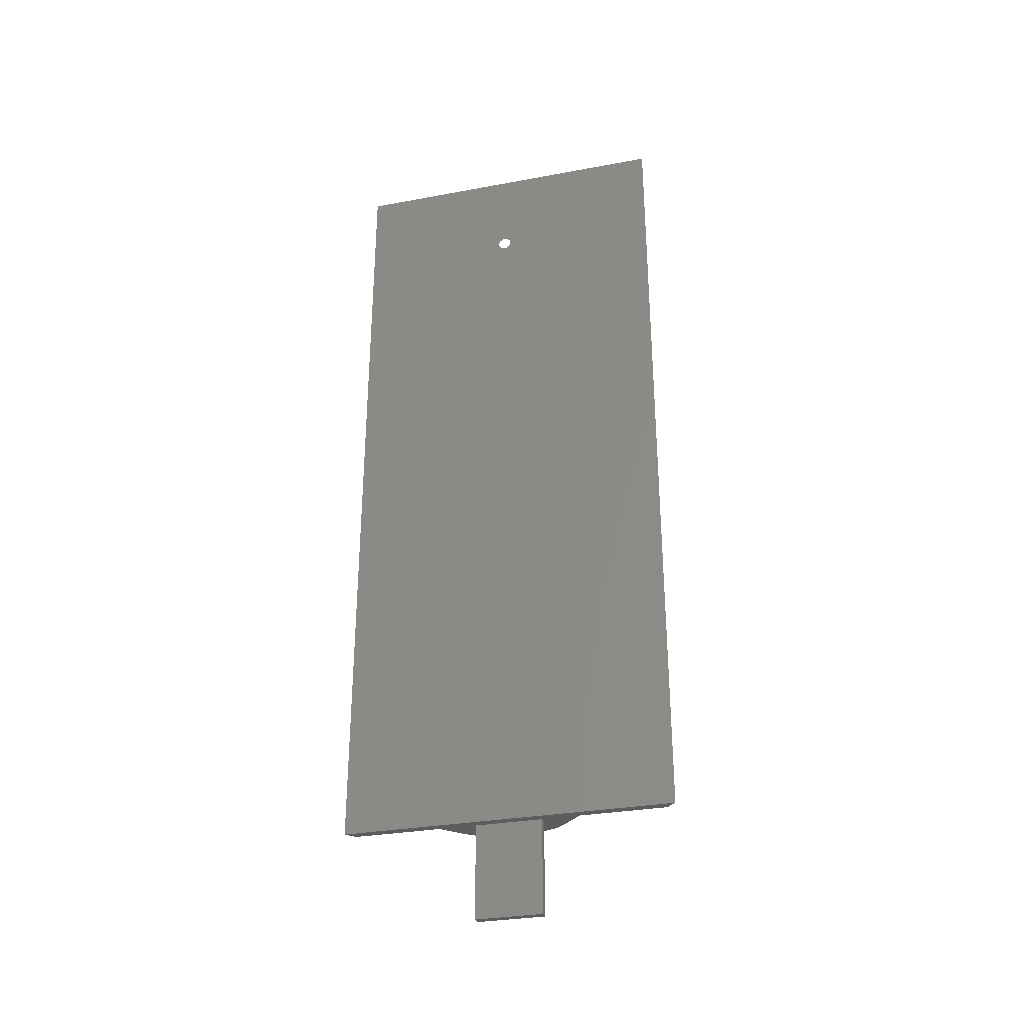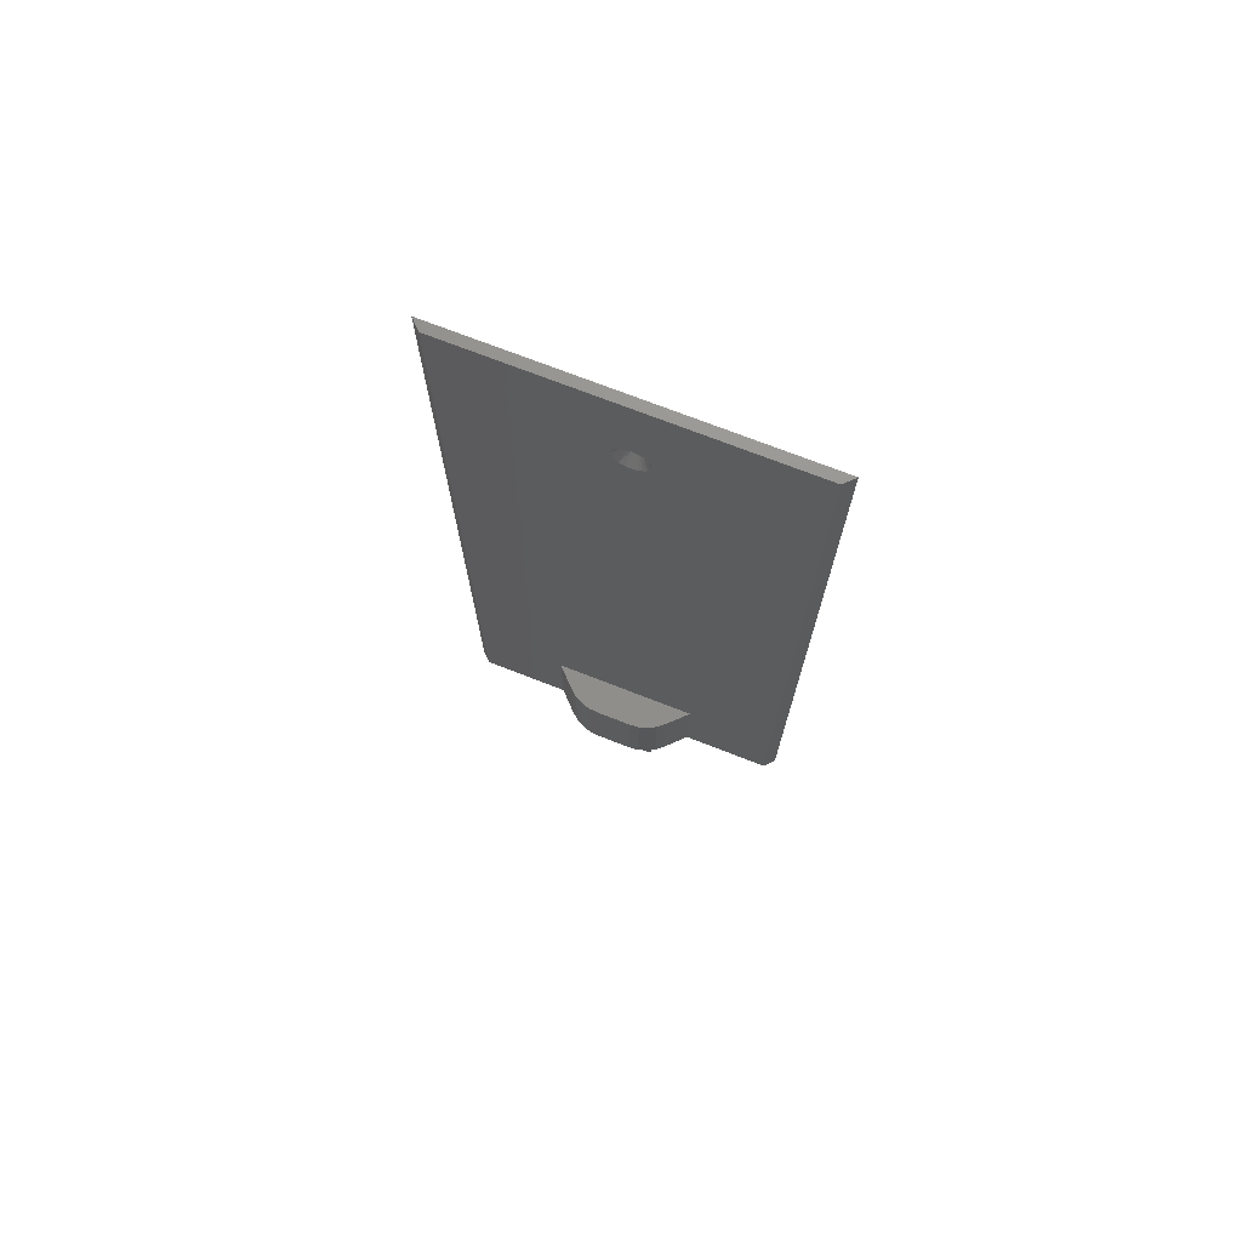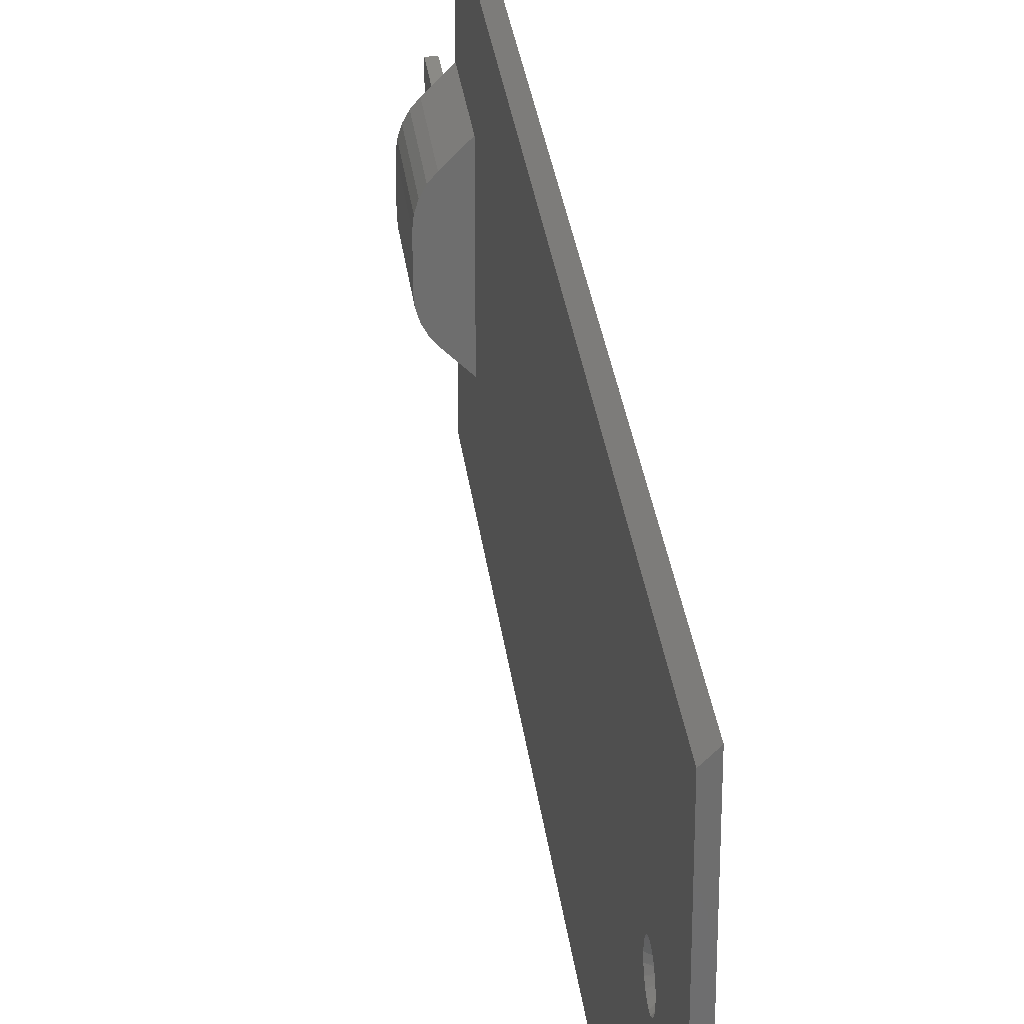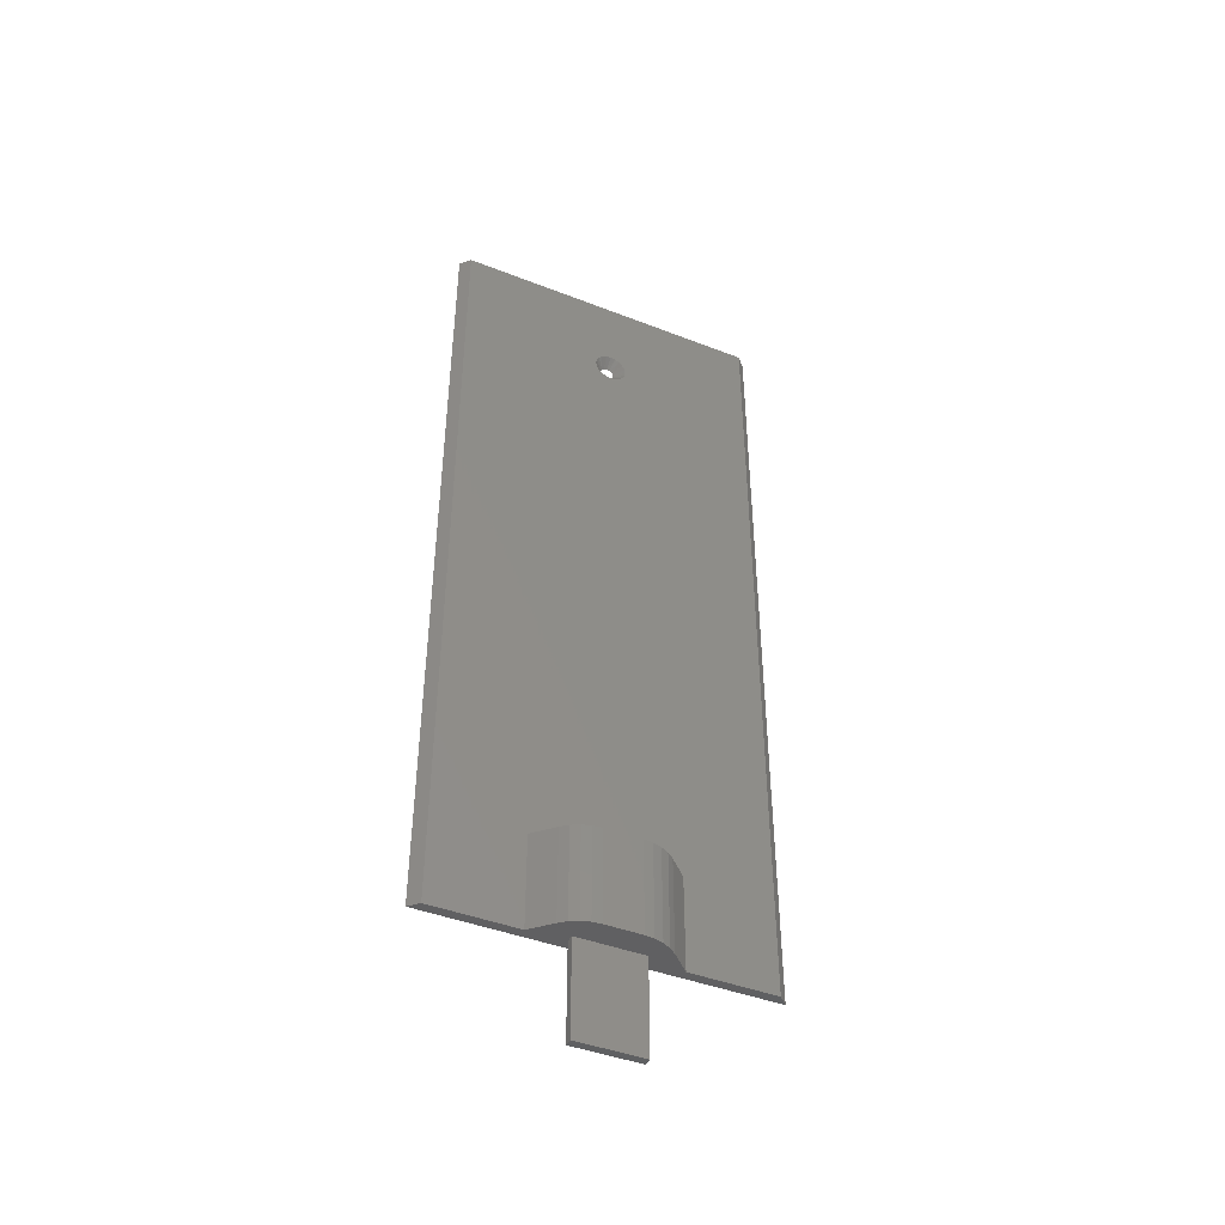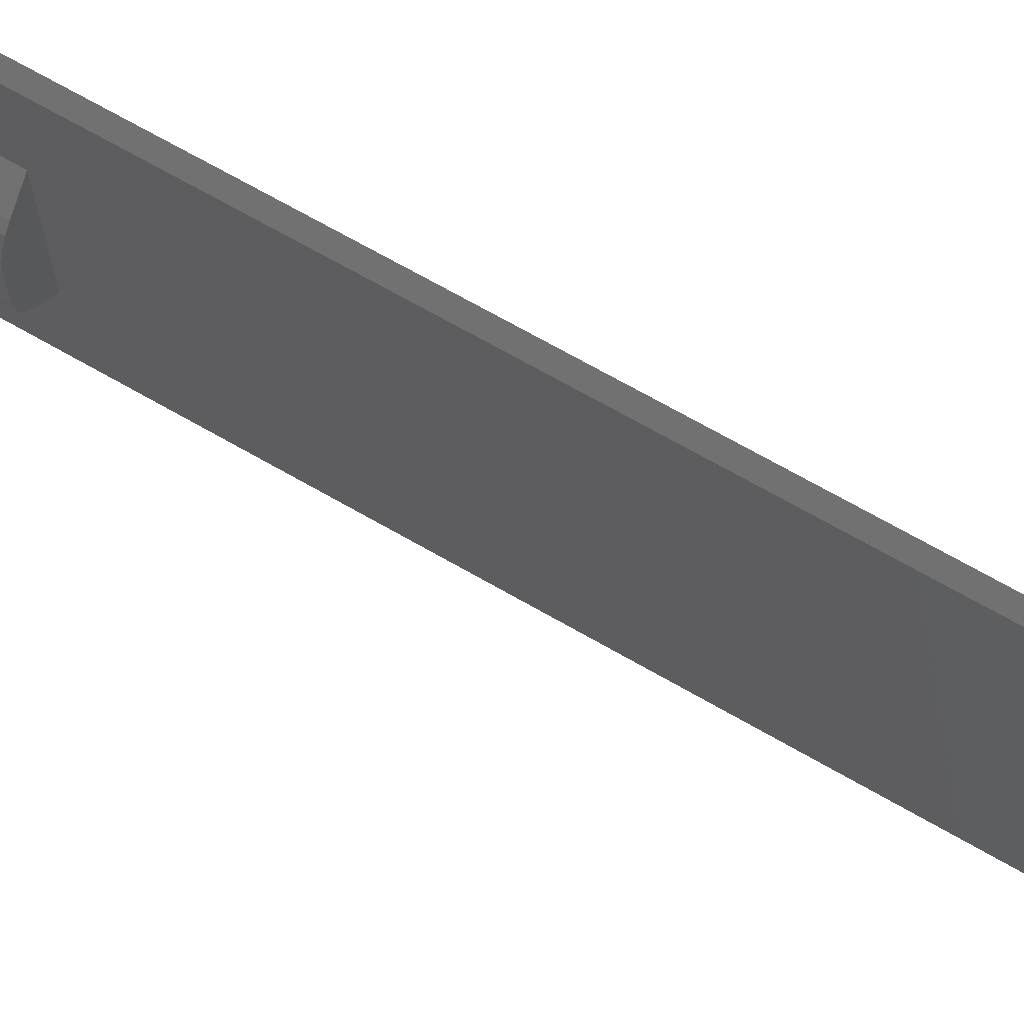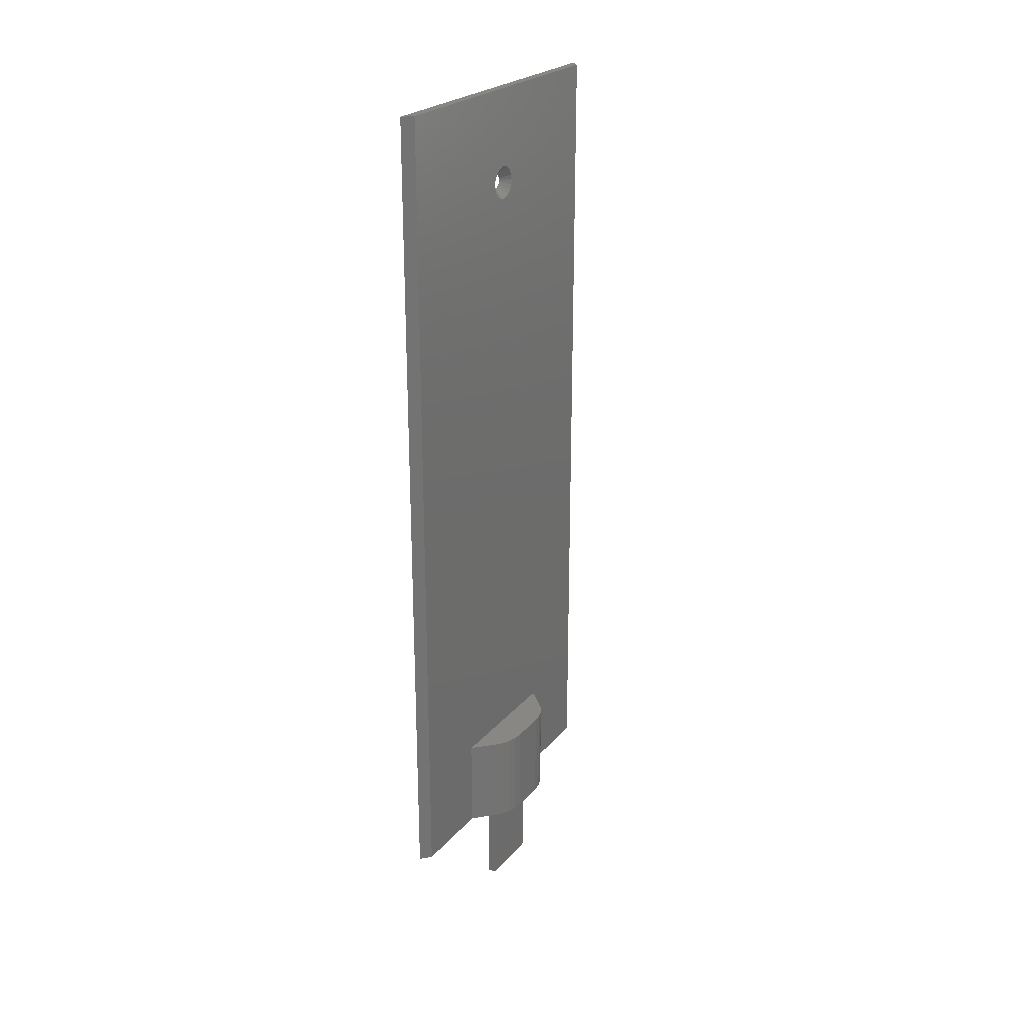
<metadata>
{"format":"stl","ext":"stl","renderer":"f3d","projection":"perspective","resolution":1024,"background":"white","views":[{"elev":-31.0,"azim":-75.1,"up":"+Y"},{"elev":72.4,"azim":111.4,"up":"+Y"},{"elev":30.1,"azim":173.3,"up":"+Z"},{"elev":-43.4,"azim":65.3,"up":"+Y"},{"elev":69.5,"azim":119.9,"up":"+Z"},{"elev":24.2,"azim":30.1,"up":"+Y"}]}
</metadata>
<code>
# stl→obj: 74 verts, 148 faces
v 2 346 68.65
v 2 173 68.65
v 2 173 50.32
v 2 193 50.32
v 2 326 38.15
v 2 327.1 37.98
v 2 328.1 37.48
v 2 328.8 36.7
v 2 329.3 35.73
v 2 329.5 34.65
v 2 346 2
v 2 193 20.32
v 2 322.5 34.65
v 2 322.7 35.73
v 2 323.2 36.7
v 2 323.9 37.48
v 2 324.9 37.98
v 2 326 31.15
v 2 324.9 31.32
v 2 323.9 31.82
v 2 323.2 32.59
v 2 322.7 33.57
v 2 329.3 33.57
v 2 328.8 32.59
v 2 328.1 31.82
v 2 327.1 31.32
v 2 173 20.32
v 2 173 2
v 0 346 0
v 0 173 0
v 0 326.3 33.18
v 0 326.9 33.47
v 0 327.4 34
v 0 327.5 34.65
v -1.259e-13 346 70.65
v -1.259e-13 173 70.65
v 0 324.5 34.65
v 0 324.6 34
v 0 325.1 33.47
v 0 325.7 33.18
v 0 326.3 36.11
v 0 325.7 36.11
v 0 325.1 35.82
v 0 324.6 35.3
v 0 327.4 35.3
v 0 326.9 35.82
v 8.239 173 43.01
v 7.315 173 44.74
v 6.071 173 46.25
v 2 173 28.22
v 2 173 42.42
v 6.071 173 24.39
v 3.7 173 28.22
v 7.315 173 25.91
v 8.239 173 27.64
v 3.7 173 42.42
v 9 173 39.18
v 8.808 173 41.13
v 9 173 31.47
v 8.808 173 29.51
v 2 153 42.42
v 3.7 153 42.42
v 3.7 153 28.22
v 2 153 28.22
v 9 193 39.18
v 9 193 31.47
v 6.071 193 46.25
v 7.315 193 44.74
v 8.239 193 43.01
v 8.808 193 41.13
v 8.808 193 29.51
v 8.239 193 27.64
v 7.315 193 25.91
v 6.071 193 24.39
f 1 2 3
f 1 3 4
f 1 4 5
f 1 5 6
f 1 6 7
f 1 7 8
f 1 8 9
f 1 9 10
f 1 10 11
f 4 12 13
f 4 13 14
f 4 14 15
f 4 15 16
f 4 16 17
f 4 17 5
f 12 18 19
f 12 19 20
f 12 20 21
f 12 21 22
f 12 22 13
f 11 10 23
f 11 23 24
f 11 24 25
f 11 25 26
f 11 26 18
f 11 18 12
f 11 12 27
f 11 27 28
f 29 30 31
f 29 31 32
f 29 32 33
f 29 33 34
f 29 34 35
f 30 36 37
f 30 37 38
f 30 38 39
f 30 39 40
f 30 40 31
f 36 41 42
f 36 42 43
f 36 43 44
f 36 44 37
f 35 34 45
f 35 45 46
f 35 46 41
f 35 41 36
f 33 23 34
f 23 10 34
f 13 22 37
f 22 38 37
f 22 21 38
f 21 20 39
f 38 21 39
f 19 18 40
f 39 19 40
f 20 19 39
f 18 26 31
f 40 18 31
f 25 24 32
f 31 25 32
f 26 25 31
f 24 23 33
f 32 24 33
f 44 14 37
f 14 13 37
f 10 9 34
f 9 45 34
f 9 8 45
f 8 7 46
f 45 8 46
f 6 5 41
f 46 6 41
f 7 6 46
f 5 17 42
f 41 5 42
f 16 15 43
f 42 16 43
f 17 16 42
f 15 14 44
f 43 15 44
f 47 48 49
f 36 30 28
f 36 28 27
f 36 27 50
f 36 50 51
f 36 51 3
f 36 3 2
f 27 52 50
f 50 52 53
f 52 54 53
f 53 54 55
f 3 51 49
f 49 51 56
f 49 56 47
f 47 56 57
f 47 57 58
f 56 53 57
f 57 53 59
f 53 55 59
f 59 55 60
f 51 61 56
f 56 61 62
f 53 56 63
f 63 56 62
f 53 63 50
f 50 63 64
f 61 51 64
f 64 51 50
f 64 63 61
f 61 63 62
f 65 66 12
f 65 12 4
f 65 4 67
f 65 67 68
f 65 68 69
f 65 69 70
f 12 66 71
f 12 71 72
f 12 72 73
f 12 73 74
f 57 59 65
f 65 59 66
f 12 74 27
f 27 74 52
f 66 59 71
f 71 59 60
f 71 60 72
f 72 60 55
f 72 55 73
f 73 55 54
f 73 54 74
f 74 54 52
f 3 49 4
f 4 49 67
f 67 49 68
f 68 49 48
f 68 48 69
f 69 48 47
f 69 47 70
f 70 47 58
f 70 58 65
f 65 58 57
f 11 29 1
f 1 29 35
f 30 29 28
f 28 29 11
f 35 36 1
f 1 36 2

</code>
